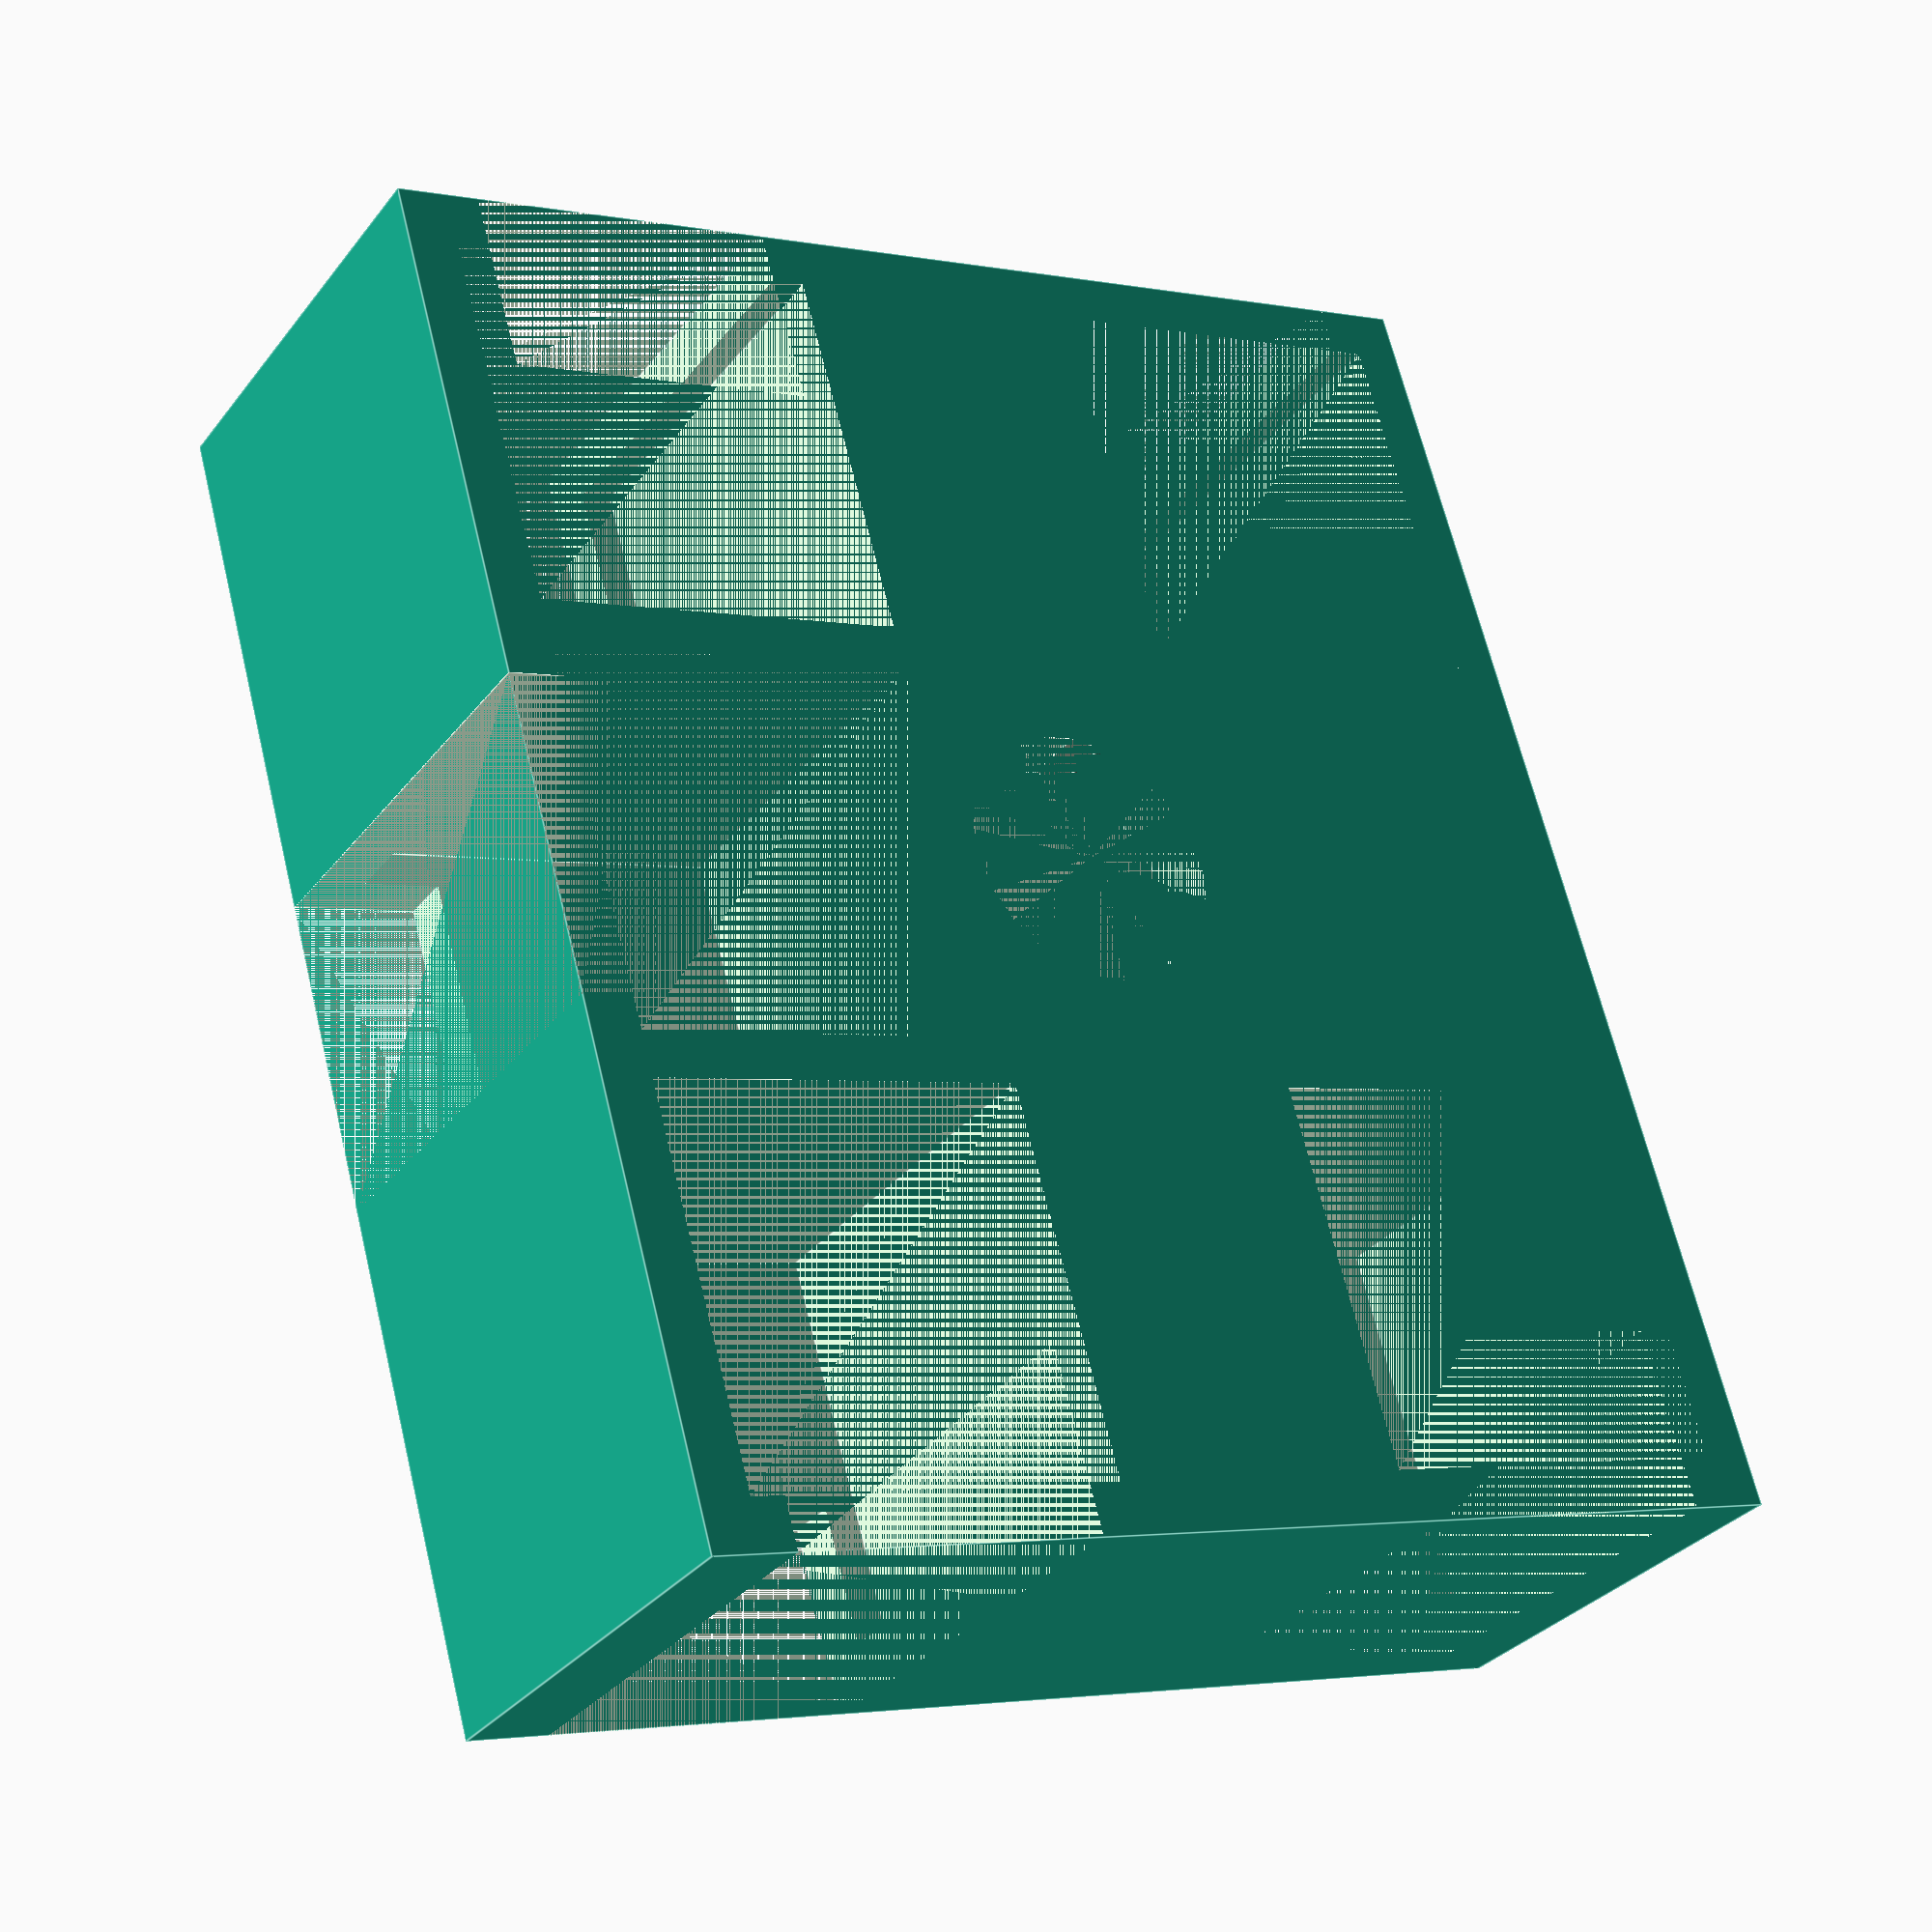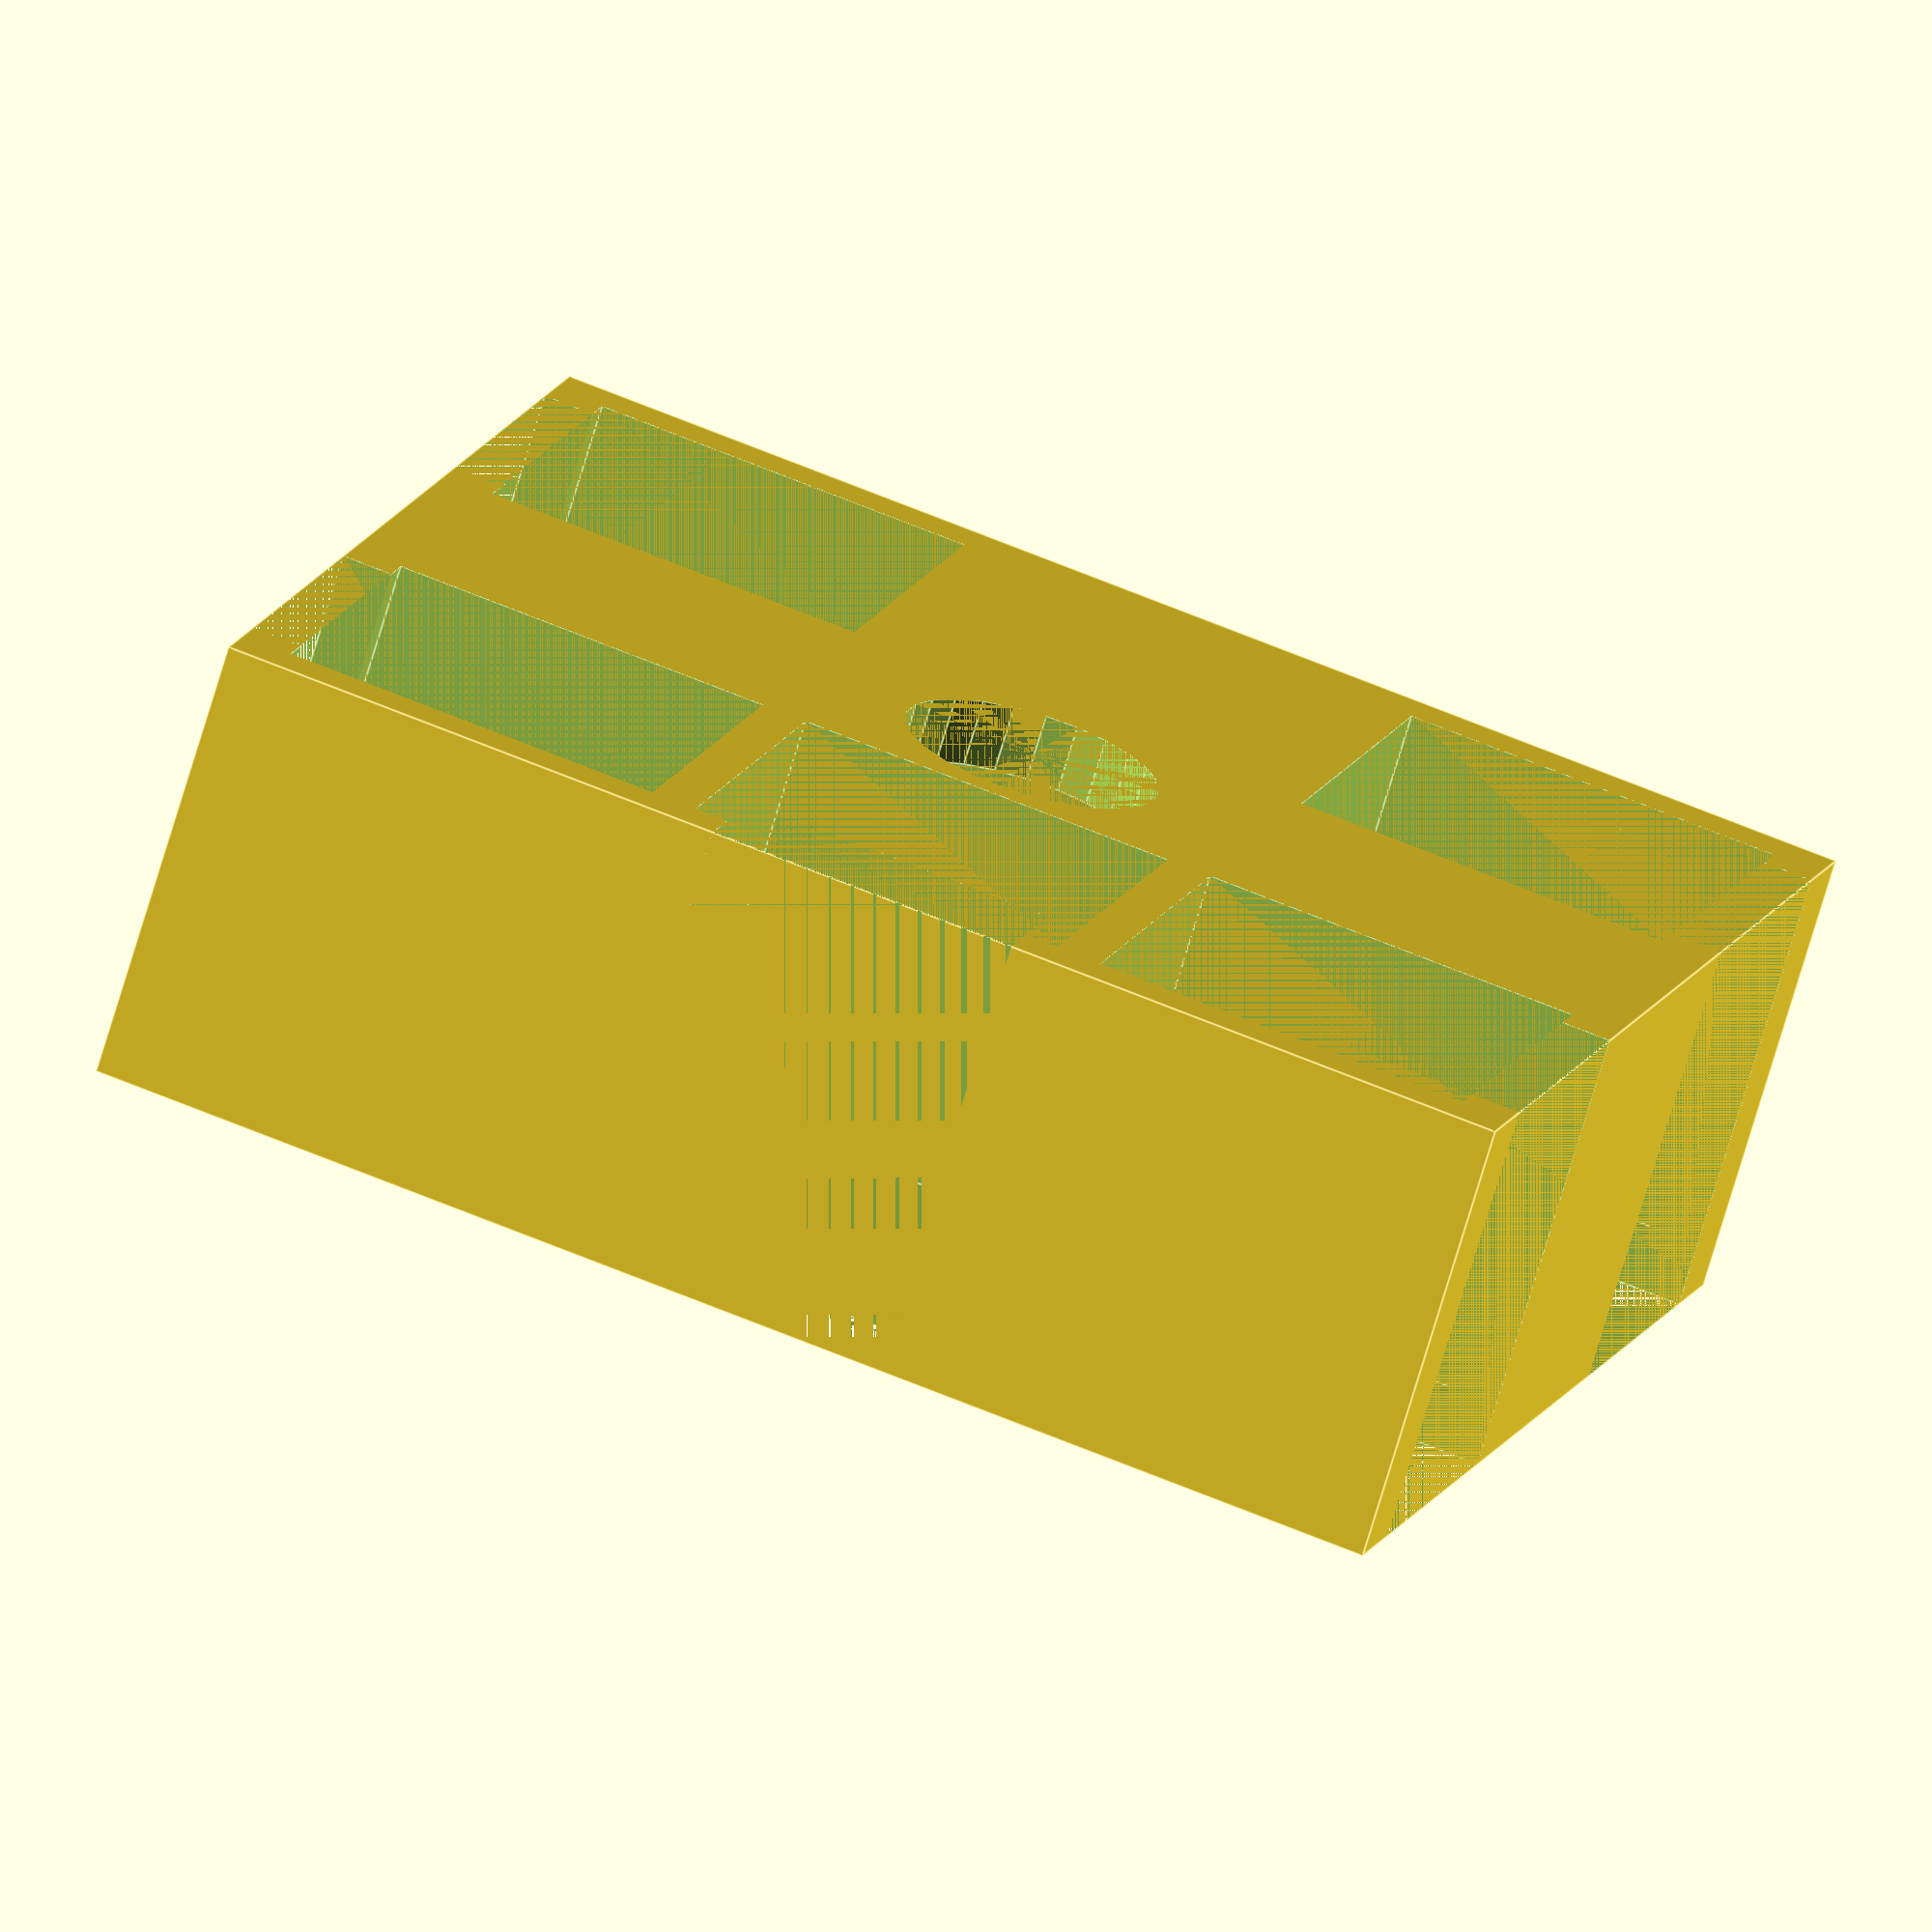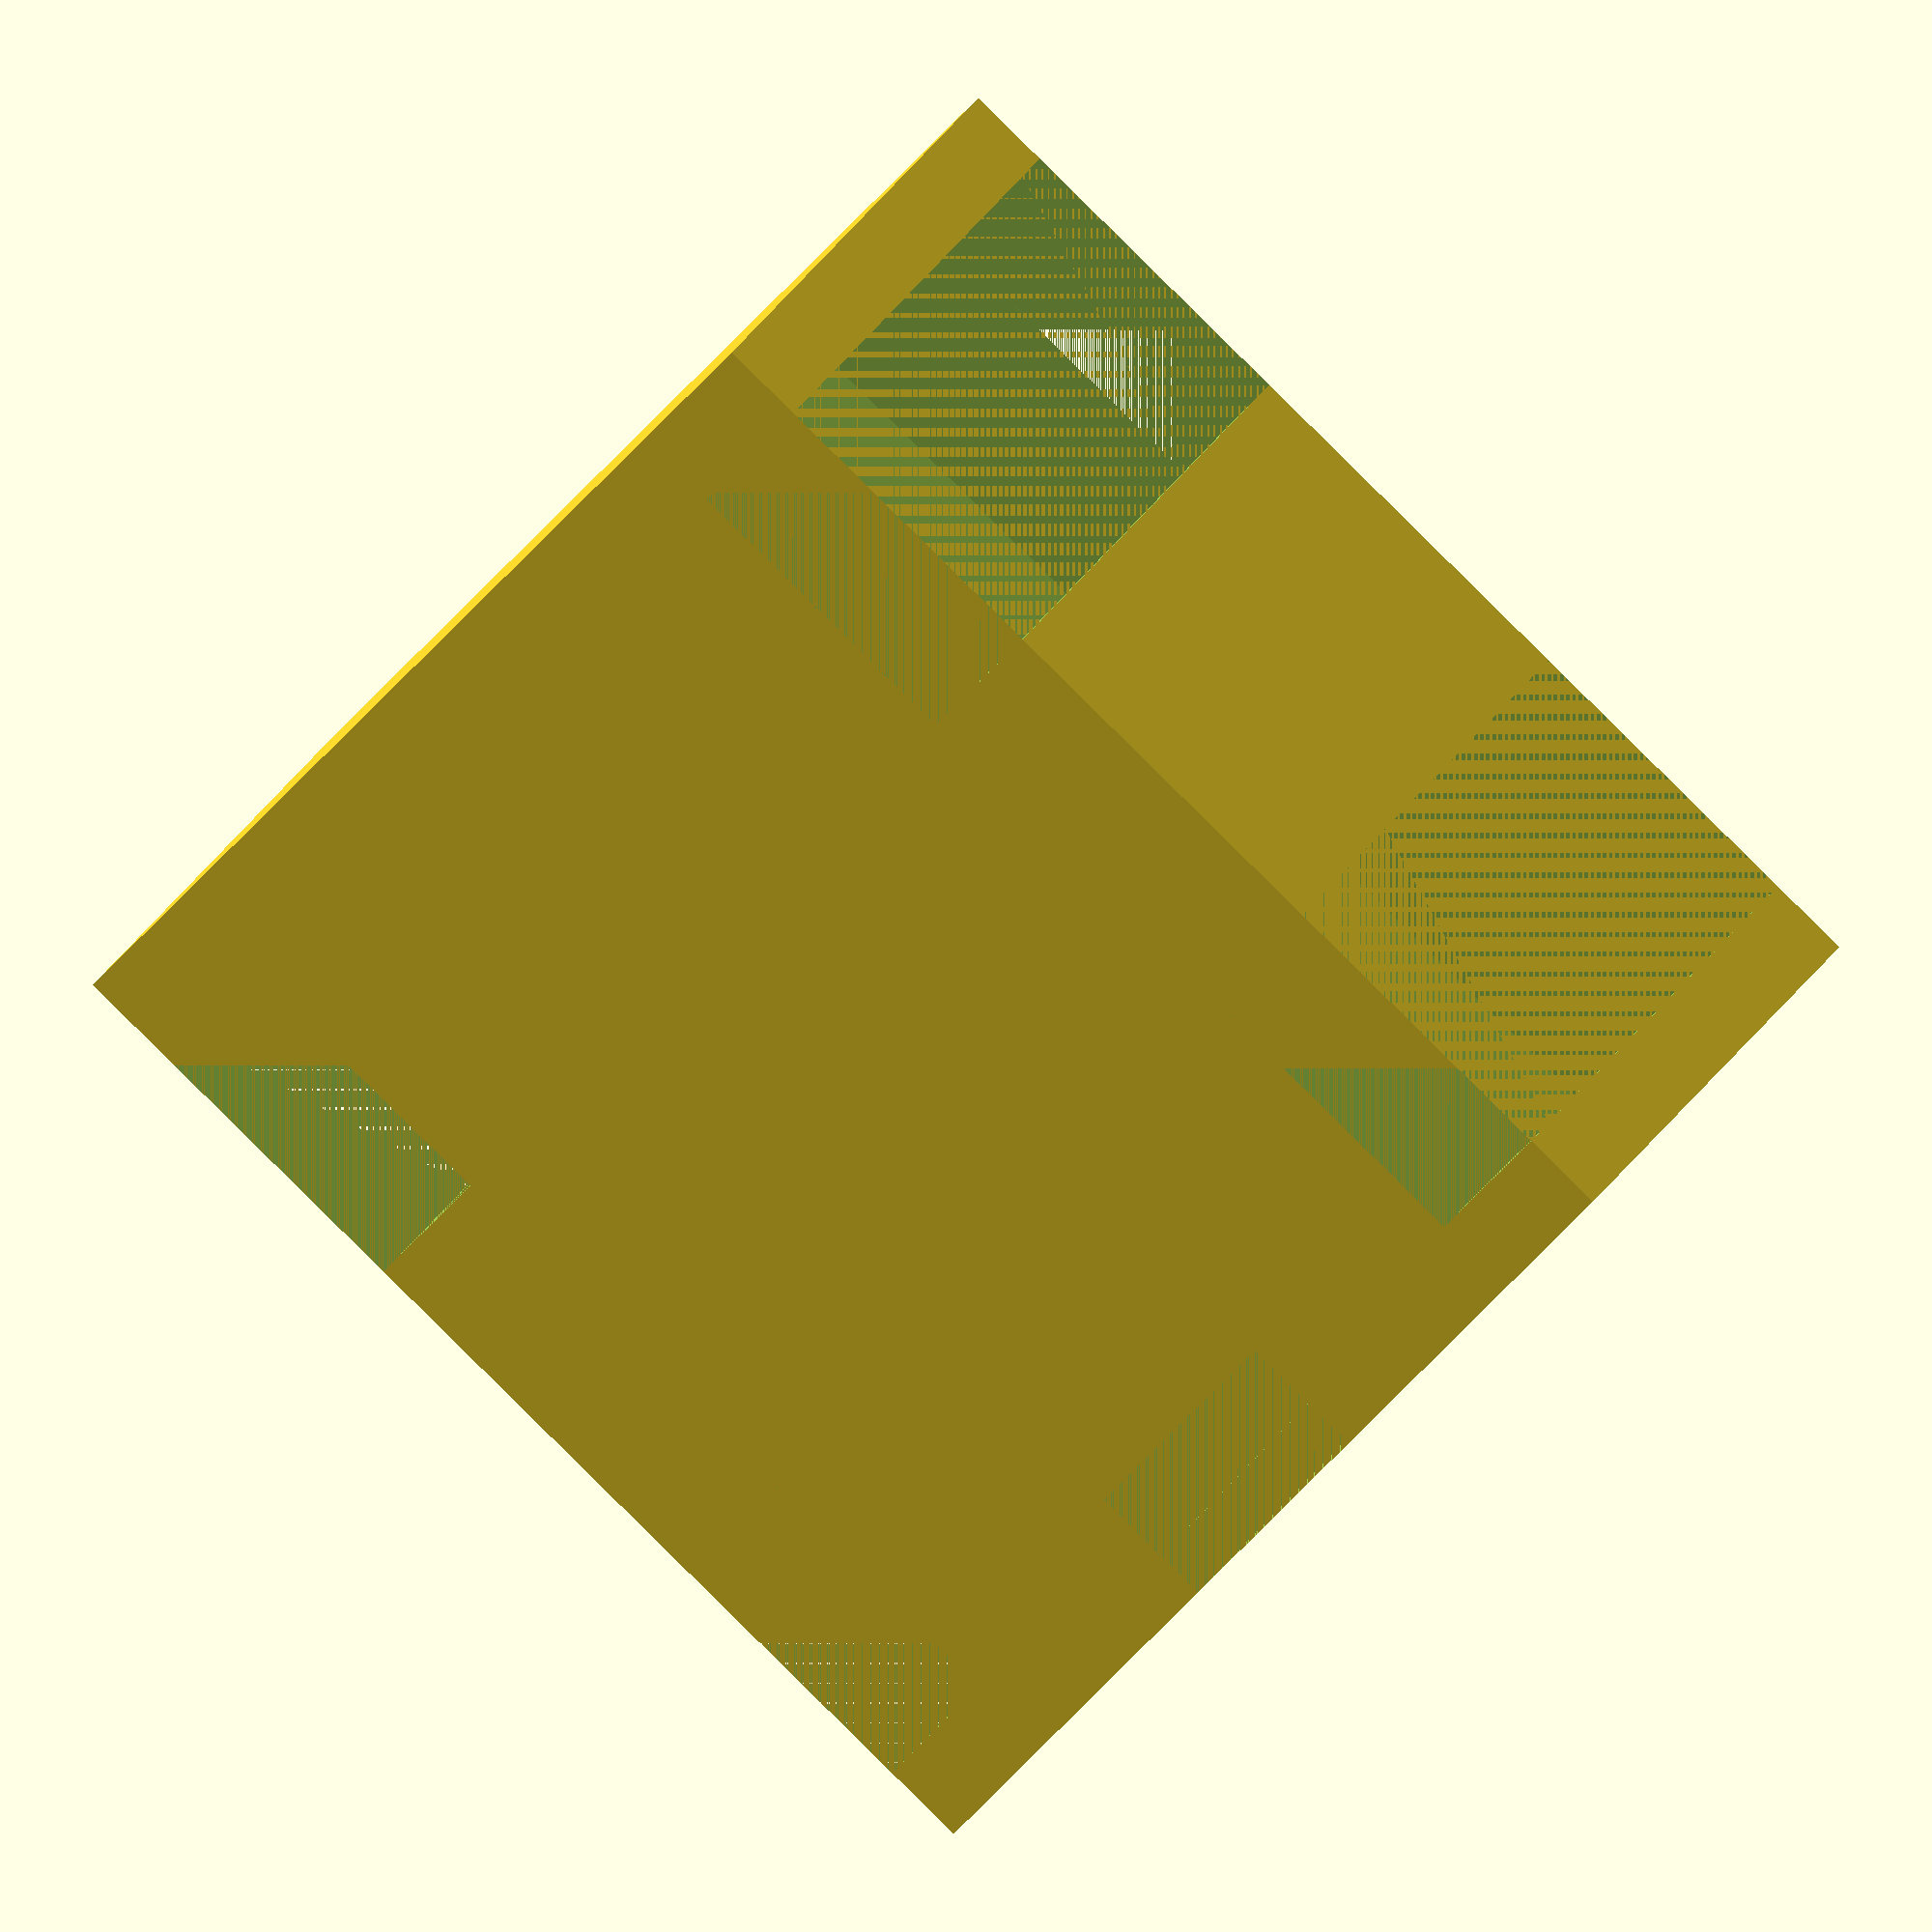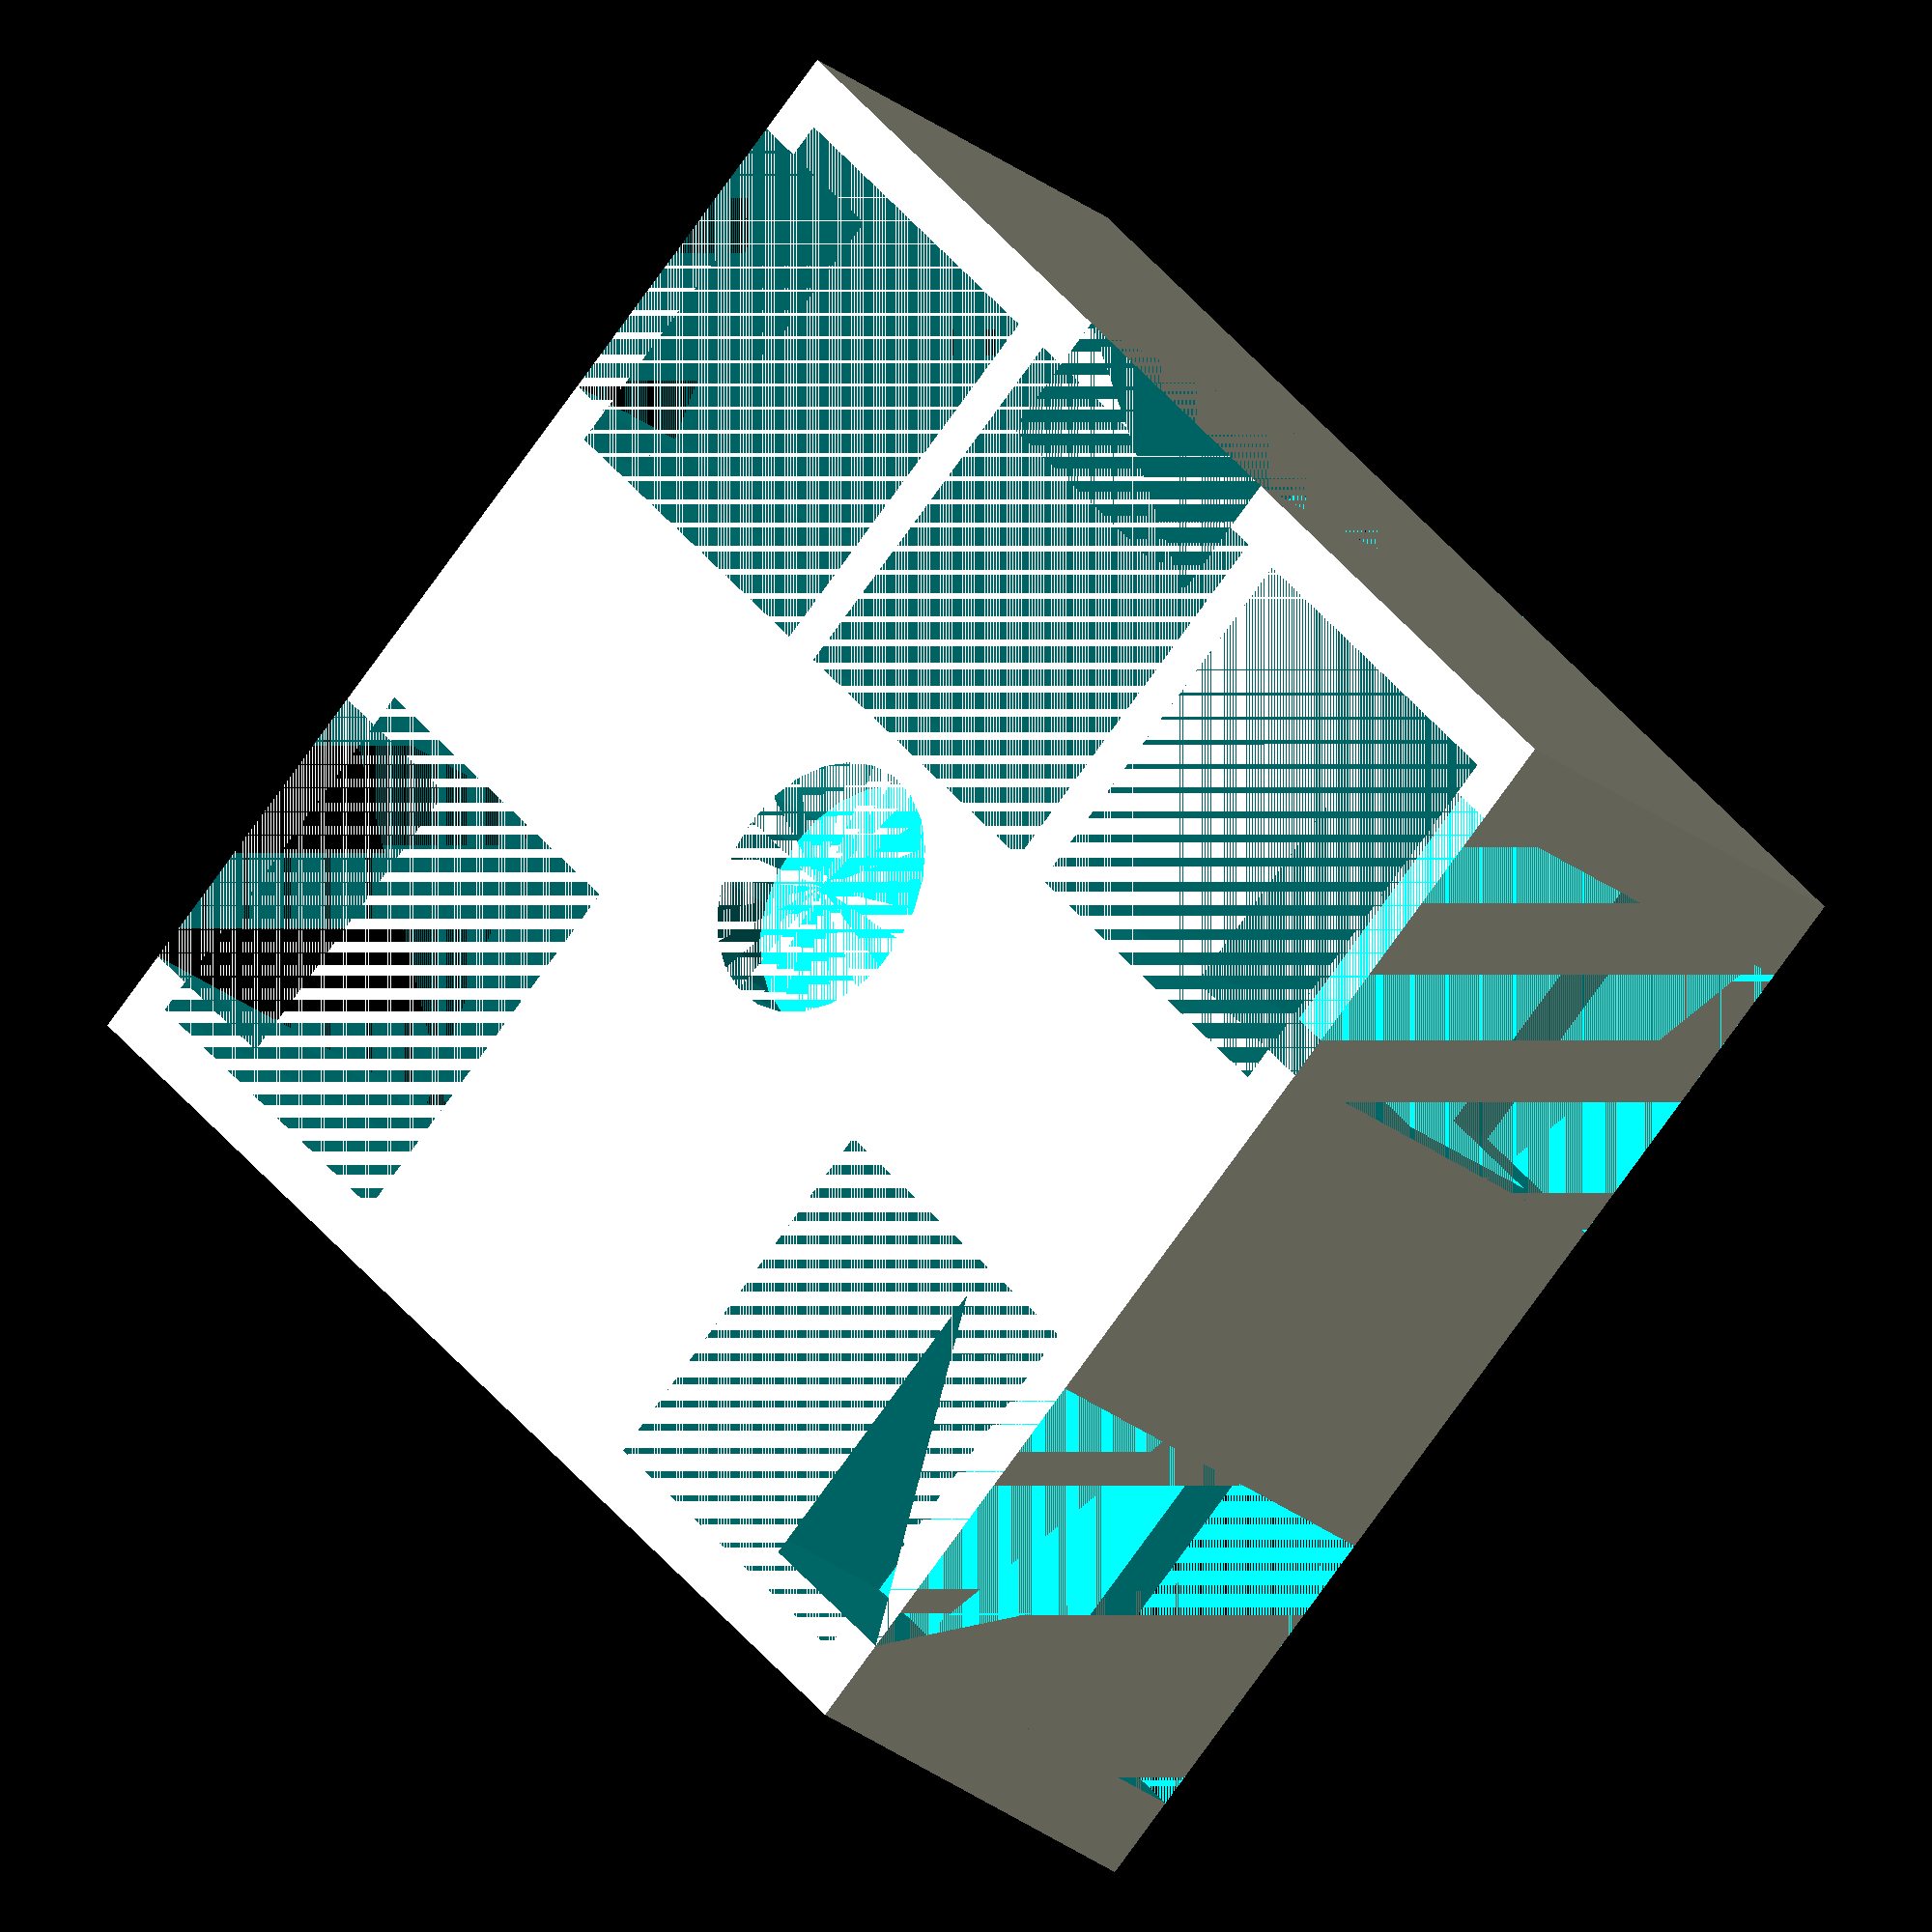
<openscad>
length = 80;
width = 70;


height = 27;

//Based on magnet size:
magnetBaseOuterDiameter = 20;
magnetBaseInnerDiameter = 15.4;

magnetHeight = 4.0;

exhibitTokenWidth = 22.15 + .5;
exhibitTokenLength = 22.38 + .5;
exhibitTokenHeight = 23.35 + .5;

squareLipWidthRemainder = 4;
squareLipLengthRemainder = 15;

wallThickness = 3;

difference(){
    cube([length, width, height]);

    translate([wallThickness, wallThickness, height - exhibitTokenHeight])
        cube([exhibitTokenLength,exhibitTokenWidth, exhibitTokenHeight]);
    translate([
        0,
        wallThickness + squareLipWidthRemainder/2,
        0])
        cube([
            exhibitTokenLength + wallThickness - squareLipLengthRemainder,
            exhibitTokenWidth - squareLipWidthRemainder,
            height]);

     
    translate([wallThickness, width - (wallThickness + exhibitTokenWidth), height - exhibitTokenHeight])
        cube([exhibitTokenLength,exhibitTokenWidth, exhibitTokenHeight]);
    translate([
        0,
        width - (wallThickness + exhibitTokenWidth) + squareLipWidthRemainder/2,
        0])
        cube([
            exhibitTokenLength + wallThickness - squareLipLengthRemainder,
            exhibitTokenWidth - squareLipWidthRemainder,
            height]);

    translate([length - (wallThickness + exhibitTokenLength), wallThickness, height - exhibitTokenHeight])
        cube([exhibitTokenLength,exhibitTokenWidth, exhibitTokenHeight]);
    translate([
        length - (wallThickness + exhibitTokenLength - squareLipLengthRemainder),
        wallThickness + squareLipWidthRemainder/2,
        0])
        cube([
            exhibitTokenLength + wallThickness - squareLipLengthRemainder,
            exhibitTokenWidth - squareLipWidthRemainder,
            height]);
    
      
            
    translate([length - (wallThickness + exhibitTokenLength) , width - (wallThickness + exhibitTokenWidth), height - exhibitTokenHeight])
        cube([exhibitTokenLength,exhibitTokenWidth, exhibitTokenHeight]);
    translate([
        length - (wallThickness + exhibitTokenLength - squareLipLengthRemainder),
        width - (wallThickness + exhibitTokenWidth) + squareLipWidthRemainder/2,
        0])
        cube([
            exhibitTokenLength + wallThickness - squareLipLengthRemainder,
            exhibitTokenWidth - squareLipWidthRemainder,
            height]);

        
    translate([length/2 - exhibitTokenLength/2, wallThickness, height - exhibitTokenHeight])
        cube([exhibitTokenLength,exhibitTokenWidth, exhibitTokenHeight]);
    translate([
        length/2 - exhibitTokenLength/2 + 2,
        0,
        0])
        cube([
            exhibitTokenLength - squareLipWidthRemainder,
            exhibitTokenWidth - squareLipLengthRemainder,
            height]);
            
    
        
    translate([length/2, width/2, height - magnetHeight])
        cylinder(magnetHeight, d=magnetBaseInnerDiameter);
        

}


</openscad>
<views>
elev=31.7 azim=74.0 roll=328.8 proj=p view=edges
elev=251.5 azim=197.1 roll=196.5 proj=o view=edges
elev=140.0 azim=237.0 roll=328.1 proj=o view=wireframe
elev=205.5 azim=48.5 roll=141.6 proj=o view=wireframe
</views>
